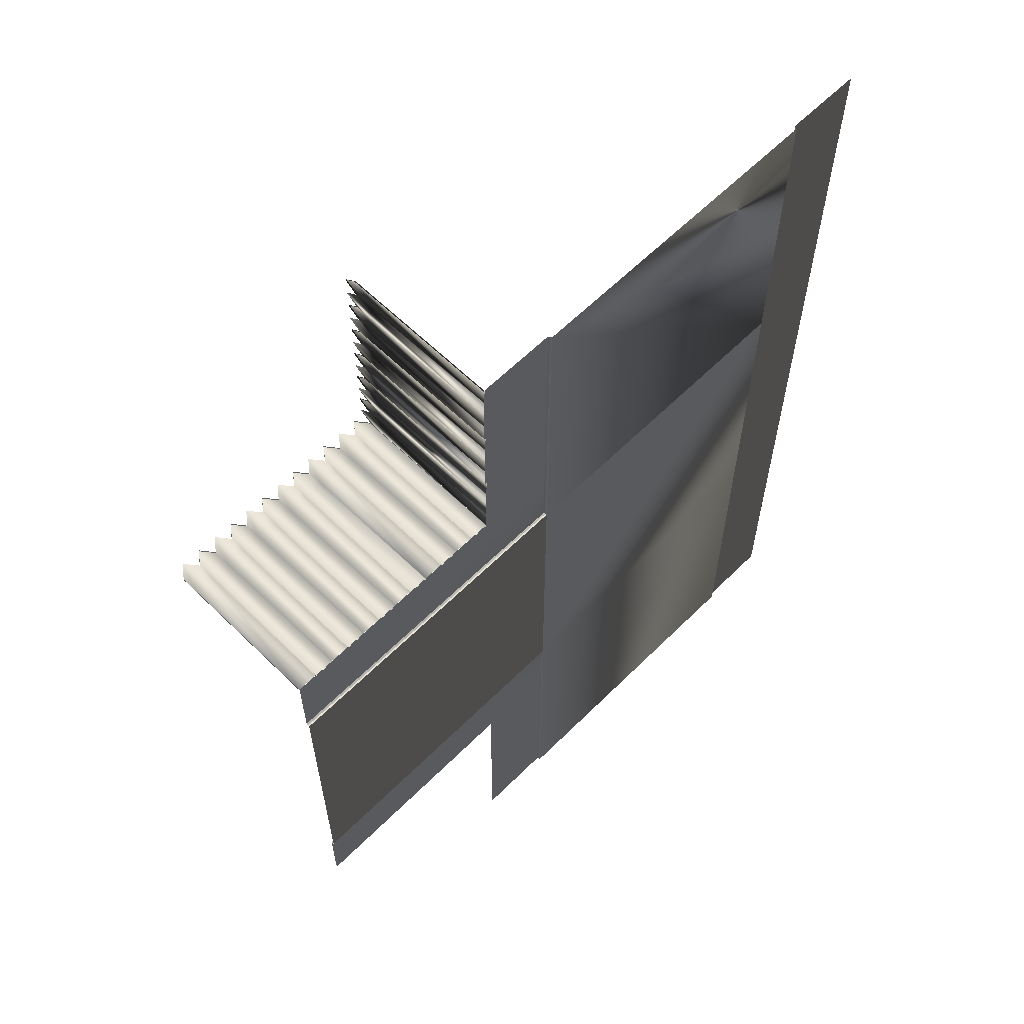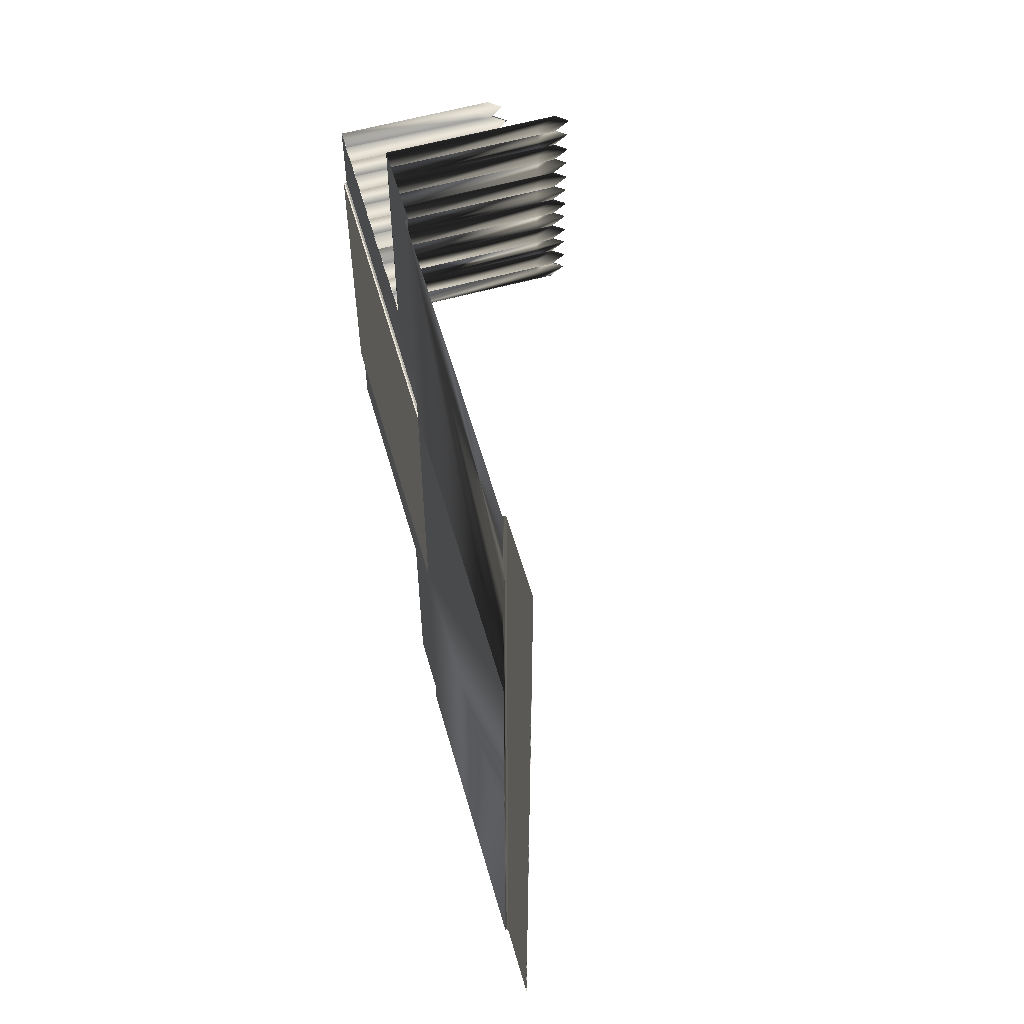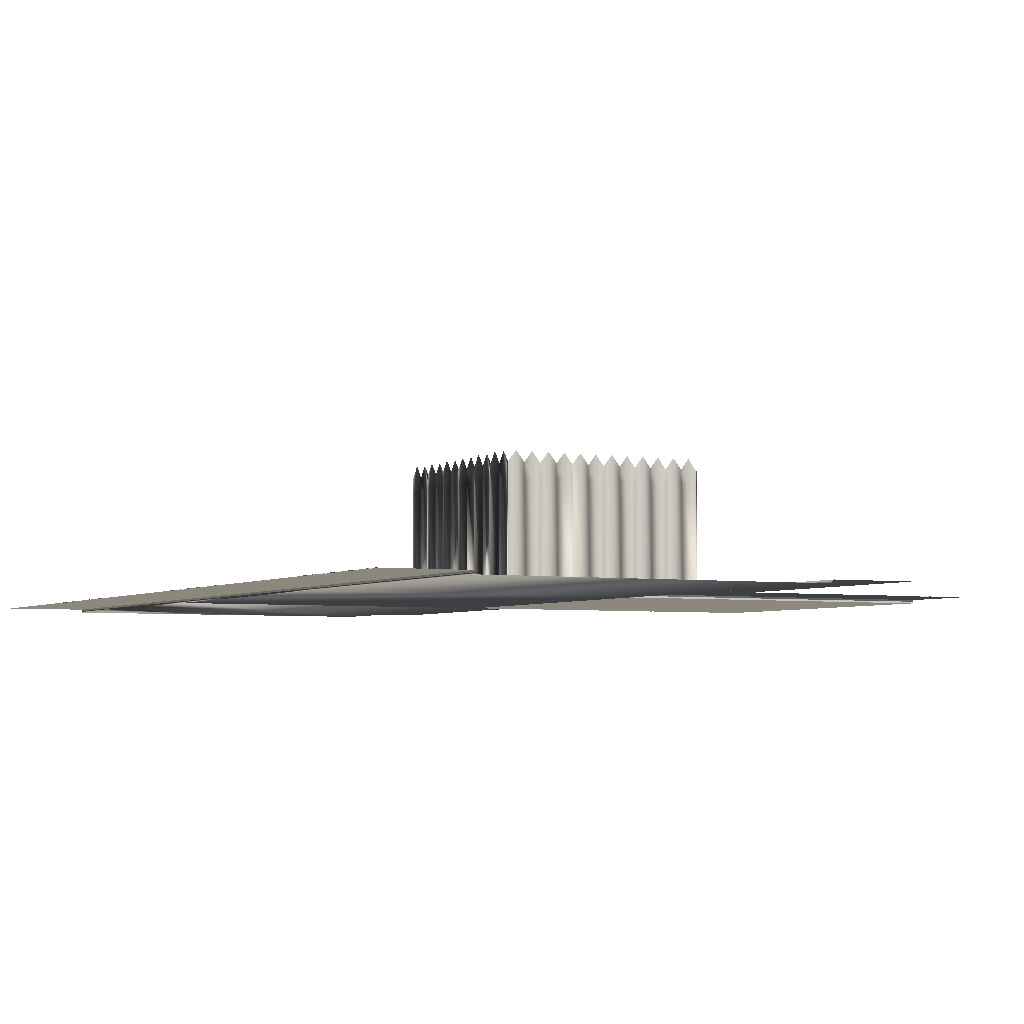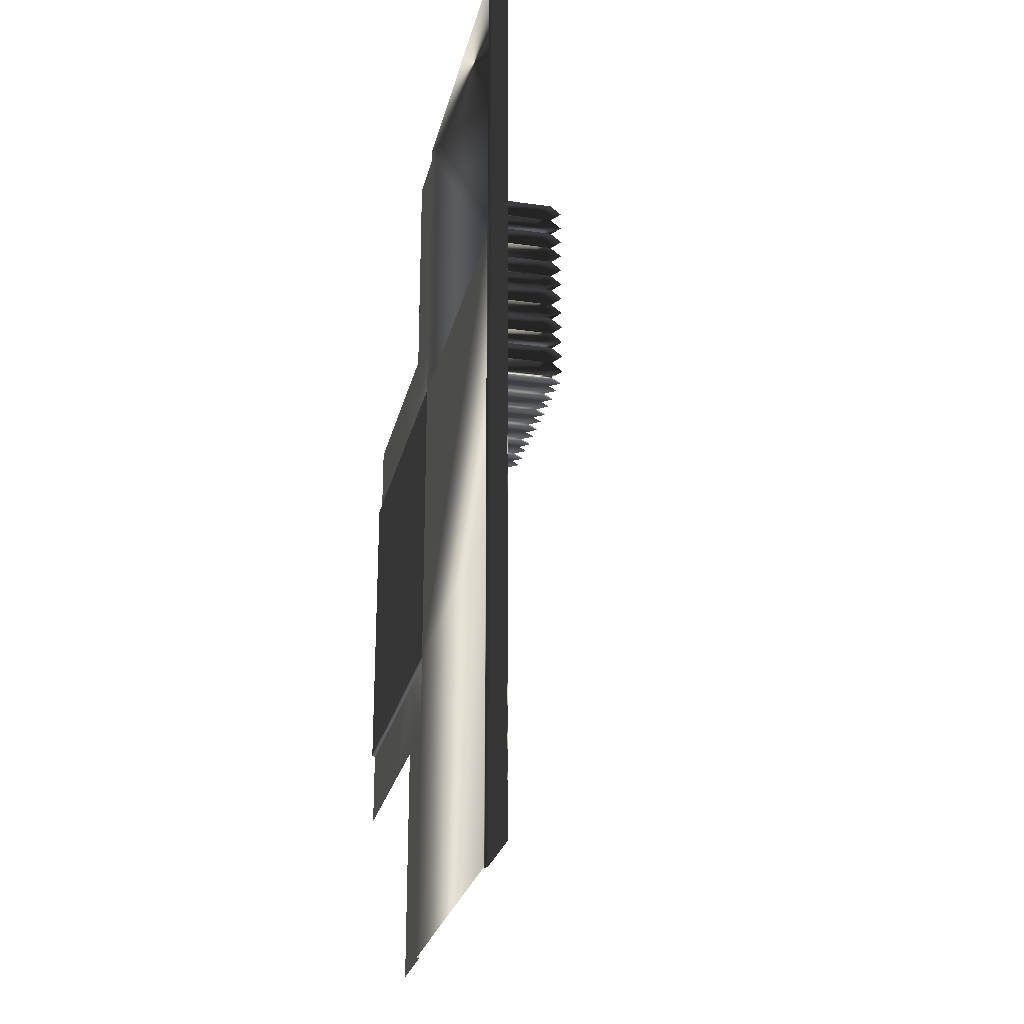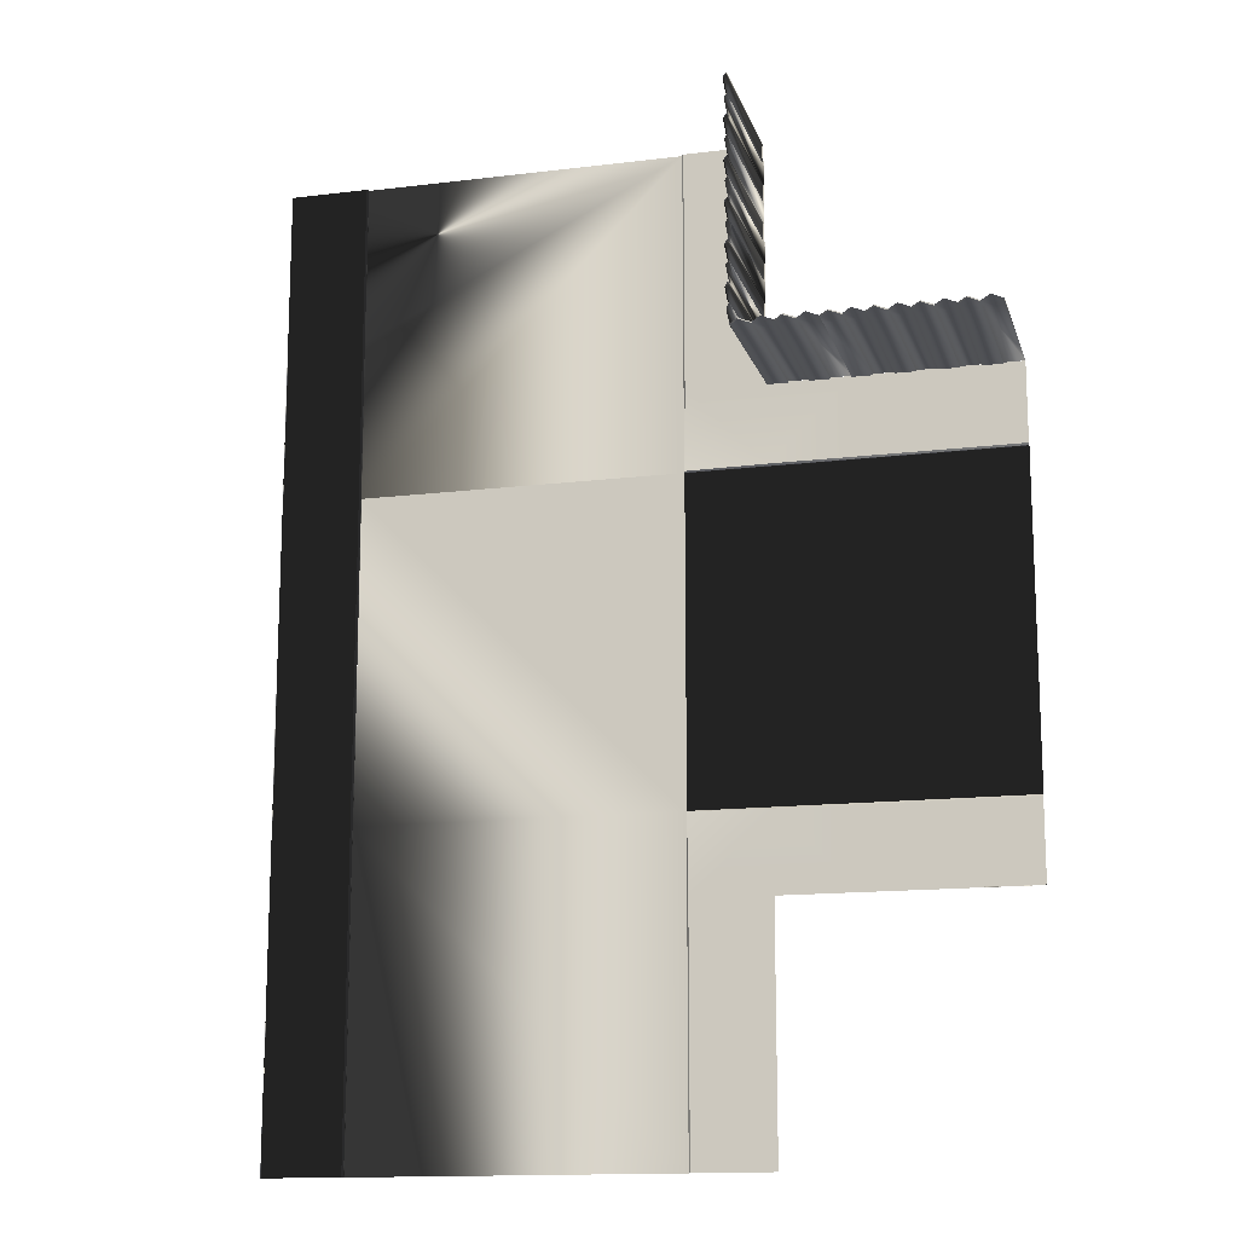
<metadata>
{"format":"obj","ext":"obj","renderer":"f3d","projection":"perspective","resolution":1024,"background":"white","views":[{"elev":61.4,"azim":-45.2,"up":"+Z"},{"elev":58.9,"azim":74.1,"up":"+Z"},{"elev":-4.3,"azim":152.5,"up":"+Y"},{"elev":-25.7,"azim":77.3,"up":"+Z"},{"elev":-14.5,"azim":-165.1,"up":"+Z"}]}
</metadata>
<code>
o ROAD_TILE_Plane.016
v 10 -4e-06 10
v 10 -0 -10
v -10 1.1e-05 -10
v -10 4e-06 10
v -30 6e-06 0
v -10 0 0
v -30 4e-06 10
v -10 -1.1e-05 30
v 10 -1.1e-05 30
v 10 -7e-06 20
v -10 1e-06 15
v -10 -3e-06 20
v -10 -7e-06 25
v -30 1.1e-05 -10
v -10 9e-06 -30
v -10 9e-06 -25
v -10 1e-05 -20
v -10 1e-05 -15
v 10 9e-06 -30
v 10.1 0.2 -2e-06
v 10.1 0.2 10
v 10 0.09999 10
v 10 0.09999 0
v -25 0.2 10.1
v -30 0.2 10.1
v -30 0.2 15
v -25 0.2 15
v -15 0.2 10.1
v -10.05 0.2 10.05
v -10 0.1 10
v -15 0.09999 10
v -25 1e-06 10
v -30 0.1 10
v -25 0.1 10
v -15 -5e-06 10
v -20 -2e-06 10
v -20 0.09999 10
v -20 0.2 10.1
v -20 0.2 15
v -15 0.2 15
v -10.1 0.2 25
v -10.1 0.2 30
v -10 0.09998 30
v -10 0.09999 25
v -10 0.1 15
v 10.1 0.2 20
v 15 0.2 10
v 15 0.2 20
v 10.1 0.2 30
v 10 0.09998 30
v 10 0.09999 20
v -10 0.09999 20
v -10.1 0.2 15
v -10.1 0.2 20
v -15 0.2 25
v -15 0.2 30
v -15 0.2 20
v 10.1 0.2 -10
v 15 0.2 -10
v 15 0.2 0
v -25 0.2 -10.1
v -25 0.2 -15
v -30 0.2 -15
v -30 0.2 -10.1
v -15 0.2 -10.1
v -15 0.1 -10
v -10 0.1 -10
v -10.05 0.2 -10.05
v -25 8e-06 -10
v -25 0.1 -10
v -30 0.1 -10
v -15 2e-06 -10
v -20 0.1 -10
v -20 5e-06 -10
v -20 0.2 -10.1
v -15 0.2 -15
v -20 0.2 -15
v -10.1 0.2 -25
v -10 0.1 -25
v -10 0.1 -30
v -10.1 0.2 -30
v -10 0.1 -15
v 10.1 0.2 -30
v 15 0.2 -30
v 10 0.1 -10
v 10 0.1 -30
v -10 0.1 -20
v -10.1 0.2 -15
v -10.1 0.2 -20
v -15 0.2 -30
v -15 0.2 -25
v -15 0.2 -20
v 15 0.2 30
v 10 0 0
v 15 0.2114 9.995
v 14.93 0.1886 10
v 15 0.2114 18.75
v 15 0.2114 17.5
v 14.93 0.1886 17.5
v 14.93 0.1886 18.75
v 15 0.2114 11.25
v 14.93 0.1886 11.25
v 15 0.2114 13.75
v 15 0.2114 12.5
v 14.93 0.1886 12.5
v 14.93 0.1886 13.75
v 15 0.2114 16.25
v 15 0.2114 15
v 14.93 0.1886 15
v 14.93 0.1886 16.25
v 15 0.2114 -10
v 14.93 0.1886 -9.995
v 15 0.2114 -1.255
v 15 0.2114 -2.505
v 14.93 0.1886 -2.495
v 14.93 0.1886 -1.245
v 15 0.2114 -8.755
v 14.93 0.1886 -8.745
v 15 0.2114 -6.255
v 15 0.2114 -7.505
v 14.93 0.1886 -7.495
v 14.93 0.1886 -6.245
v 15 0.2114 -3.755
v 15 0.2114 -5.005
v 14.93 0.1886 -4.995
v 14.93 0.1886 -3.745
v 15 0.2114 -30
v 14.93 0.1886 -30
v 15 0.2114 -21.25
v 15 0.2114 -22.5
v 14.93 0.1886 -22.5
v 14.93 0.1886 -21.25
v 15 0.2114 -28.75
v 14.93 0.1886 -28.75
v 15 0.2114 -26.25
v 15 0.2114 -27.5
v 14.93 0.1886 -27.5
v 14.93 0.1886 -26.25
v 15 0.2114 -23.75
v 15 0.2114 -25
v 14.93 0.1886 -25
v 14.93 0.1886 -23.75
v -26.25 0.2114 -15
v -27.5 0.2114 -15
v -27.49 0.1886 -14.93
v -26.24 0.1886 -14.93
v -28.75 0.2114 -15
v -30 0.2114 -15
v -29.99 0.1886 -14.93
v -28.74 0.1886 -14.93
v -20 10.21 15
v -28.76 10.19 14.93
v -28.75 10.21 15
v -26.26 10.19 14.93
v -15 10.21 30
v -15 11.01 29.37
v -14.93 10.99 29.36
v -14.93 10.19 29.99
v -26.25 10.21 15
v -27.51 10.19 14.93
v -28.14 10.99 14.93
v -28.13 11.01 15
v -15 10.21 27.5
v -15 11.01 26.87
v -14.93 10.99 26.86
v -14.93 10.19 27.49
v -15 10.21 28.75
v -14.93 10.19 28.74
v -27.5 10.21 15
v -23.14 10.99 14.93
v -23.76 10.19 14.93
v -15 10.21 26.25
v -14.93 10.19 26.24
v -23.75 10.21 15
v -23.13 11.01 15
v -25.01 10.19 14.93
v -25.64 10.99 14.93
v -15 11.01 24.37
v -15 10.21 23.75
v -14.93 10.19 23.74
v -14.93 10.99 24.36
v -15 10.21 20
v -15 11.01 19.37
v -14.93 10.99 19.36
v -14.93 10.19 19.99
v -15 11.01 21.87
v -15 10.21 21.25
v -14.93 10.19 21.24
v -14.93 10.99 21.86
v -15 10.21 17.5
v -15 11.01 16.87
v -14.93 10.99 16.86
v -14.93 10.19 17.49
v -15 10.21 18.75
v -14.93 10.19 18.74
v -15 10.21 16.25
v -14.93 10.19 16.24
v -15 10.21 25
v -14.93 10.19 24.99
v -15 10.21 22.5
v -14.93 10.19 22.49
v -15 0.2114 26.25
v -15 0.2114 27.5
v -14.93 0.1886 27.49
v -14.93 0.1886 26.24
v -25.63 11.01 15
v -25 10.21 15
v -20.64 10.99 14.93
v -21.26 10.19 14.93
v -21.25 10.21 15
v -20.63 11.01 15
v -15 0.2114 28.75
v -15 0.2114 30
v -14.93 0.1886 29.99
v -14.93 0.1886 28.74
v -18.76 10.19 14.93
v -18.75 10.21 15
v -16.26 10.19 14.93
v -16.25 10.21 15
v -15 9.211 30
v -14.93 9.189 29.99
v -15 9.211 25.62
v -15 9.211 26.25
v -15 11.01 25.62
v -15 9.211 28.12
v -15 9.211 28.75
v -15 11.01 28.12
v -14.93 9.189 28.74
v -17.51 10.19 14.93
v -18.14 10.99 14.93
v -15 9.211 27.5
v -14.93 9.189 27.49
v -18.13 11.01 15
v -17.5 10.21 15
v -15.01 10.19 14.93
v -14.93 9.189 26.24
v -15 0.2114 25
v -15 9.211 25
v -14.93 9.189 24.99
v -15.64 10.99 14.93
v -15.63 11.01 15
v -14.93 9.189 26.86
v -14.93 9.189 29.36
v -15 10.21 15
v -14.93 0.1886 24.99
v -15 9.211 22.5
v -14.93 9.189 22.49
v -15 9.211 21.25
v -14.93 9.189 21.24
v -15 9.211 20
v -14.93 9.189 19.99
v -15 9.211 15.62
v -15 9.211 16.25
v -15 11.01 15.62
v -15 9.211 18.12
v -15 9.211 18.75
v -15 11.01 18.12
v -14.93 9.189 18.74
v -15 9.211 20.62
v -15 11.01 20.62
v -15 9.211 17.5
v -14.93 9.189 17.49
v -15 9.211 23.12
v -15 9.211 23.75
v -15 11.01 23.12
v -15 0.2114 22.5
v -15 0.2114 23.75
v -15 0.2114 20
v -15 0.2114 21.25
v -14.93 9.189 16.24
v -15 0.2114 17.5
v -15 0.2114 18.75
v -15 0.2114 15
v -15 0.2114 16.25
v -15 9.211 15
v -15 10.21 15
v -14.93 10.19 15.06
v -14.93 9.189 15.06
v -14.93 0.1886 23.74
v -14.93 9.189 23.74
v -14.93 0.1886 22.49
v -14.93 0.1886 21.24
v -14.93 9.189 24.36
v -14.93 9.189 16.86
v -14.93 9.189 19.36
v -14.93 9.189 21.86
v -14.93 0.1886 18.74
v -14.93 0.1886 19.99
v -14.93 0.1886 16.24
v -14.93 0.1886 17.49
v -14.93 0.1886 15.06
v -20.01 10.19 14.93
v -22.5 10.21 15
v -22.51 10.19 14.93
v -18.75 0.2114 15
v -17.5 0.2114 15
v -17.51 0.1886 14.93
v -18.76 0.1886 14.93
v -16.25 0.2114 15
v -15 0.2114 15
v -15.01 0.1886 14.93
v -16.26 0.1886 14.93
v -15 9.211 15
v -15.01 9.189 14.93
v -19.38 9.211 15
v -18.75 9.211 15
v -19.38 11.01 15
v -16.88 9.211 15
v -16.25 9.211 15
v -16.88 11.01 15
v -16.26 9.189 14.93
v -17.5 9.211 15
v -17.51 9.189 14.93
v -18.76 9.189 14.93
v -20 0.2114 15
v -20 9.211 15
v -20.01 9.189 14.93
v -18.14 9.189 14.93
v -15.64 9.189 14.93
v -20.01 0.1886 14.93
v -22.5 9.211 15
v -22.51 9.189 14.93
v -23.75 9.211 15
v -23.76 9.189 14.93
v -25 9.211 15
v -25.01 9.189 14.93
v -29.38 9.211 15
v -28.75 9.211 15
v -29.38 11.01 15
v -26.88 9.211 15
v -26.25 9.211 15
v -26.88 11.01 15
v -26.26 9.189 14.93
v -24.38 9.211 15
v -24.38 11.01 15
v -27.5 9.211 15
v -27.51 9.189 14.93
v -21.88 9.211 15
v -21.25 9.211 15
v -21.88 11.01 15
v -22.5 0.2114 15
v -21.25 0.2114 15
v -25 0.2114 15
v -23.75 0.2114 15
v -28.76 9.189 14.93
v -27.5 0.2114 15
v -26.25 0.2114 15
v -30 0.2114 15
v -28.75 0.2114 15
v -30 9.211 15
v -30 10.21 15
v -30.01 10.19 14.93
v -30.01 9.189 14.93
v -21.26 0.1886 14.93
v -21.26 9.189 14.93
v -22.51 0.1886 14.93
v -23.76 0.1886 14.93
v -20.64 9.189 14.93
v -28.14 9.189 14.93
v -25.64 9.189 14.93
v -23.14 9.189 14.93
v -26.26 0.1886 14.93
v -25.01 0.1886 14.93
v -28.76 0.1886 14.93
v -27.51 0.1886 14.93
v -30.01 0.1886 14.93
f 1 2 3 4
f 5 7 4 6
f 8 9 10 1 4 11 12 13
f 5 6 3 14
f 15 16 17 18 3 2 19
f 20 23 22 21
f 24 25 26 27
f 28 29 30 31
f 32 7 33 34
f 4 35 31 30
f 35 36 37 31
f 36 32 34 37
f 25 24 34 33
f 24 38 37 34
f 38 28 31 37
f 28 38 39 40
f 38 24 27 39
f 41 42 43 44
f 11 4 30 45
f 46 48 47 21
f 46 51 50 49
f 10 51 22 1
f 8 13 44 43
f 13 12 52 44
f 12 11 45 52
f 29 53 45 30
f 53 54 52 45
f 54 41 44 52
f 42 41 55 56
f 41 54 57 55
f 54 53 40 57
f 20 60 59 58
f 61 62 63 64
f 65 66 67 68
f 69 70 71 14
f 3 67 66 72
f 72 66 73 74
f 74 73 70 69
f 64 71 70 61
f 61 70 73 75
f 75 73 66 65
f 65 76 77 75
f 75 77 62 61
f 78 79 80 81
f 18 82 67 3
f 83 58 59 84
f 58 83 86 85
f 19 2 85 86
f 15 80 79 16
f 16 79 87 17
f 17 87 82 18
f 68 67 82 88
f 88 82 87 89
f 89 87 79 78
f 81 90 91 78
f 78 91 92 89
f 89 92 76 88
f 9 50 51 10
f 21 22 51 46
f 49 93 48 46
f 94 23 85 2
f 1 22 23 94
f 58 85 23 20
f 21 47 60 20
f 28 40 53 29
f 65 68 88 76
f 155 158 157 156
f 163 166 165 164
f 156 157 168 167
f 164 165 173 172
f 178 181 180 179
f 182 185 184 183
f 186 189 188 187
f 190 193 192 191
f 183 184 195 194
f 191 192 197 196
f 198 199 181 178
f 200 201 189 186
f 293 175 170 294
f 151 211 208 292
f 162 153 152 161
f 206 159 154 177
f 169 162 161 160
f 175 174 171 170
f 207 206 177 176
f 211 210 209 208
f 233 217 216 230
f 241 219 218 240
f 234 233 230 229
f 244 241 240 235
f 97 100 99 98
f 101 102 96 95
f 103 106 105 104
f 107 110 109 108
f 113 116 115 114
f 117 118 112 111
f 119 122 121 120
f 123 126 125 124
f 129 132 131 130
f 133 134 128 127
f 135 138 137 136
f 139 142 141 140
f 143 146 145 144
f 147 150 149 148
f 318 313 229 230
f 316 305 307 151
f 312 308 310 234
f 316 151 292 317
f 315 295 306 305 316
f 296 299 309 308 312
f 217 306 314 216
f 312 234 229 313
f 220 221 158 155
f 222 224 172 223
f 225 227 167 226
f 167 168 228 226
f 219 309 311 218
f 231 232 166 163
f 308 309 219 310
f 305 306 217 307
f 303 244 235 304
f 172 173 236 223
f 203 231 225 226 212
f 237 238 222 223 202
f 238 239 199 198
f 231 163 227 225
f 238 198 224 222
f 242 165 166 232
f 243 157 158 221
f 215 228 243 221 214
f 205 236 242 232 204
f 228 168 157 243
f 236 173 165 242
f 237 245 239 238
f 223 236 205 202
f 203 204 232 231
f 226 228 215 212
f 213 214 221 220
f 246 247 201 200
f 187 188 249 248
f 250 251 185 182
f 252 254 196 253
f 255 257 194 256
f 194 195 258 256
f 259 260 187 248
f 261 262 193 190
f 263 265 179 264
f 266 246 263 264 267
f 268 250 259 248 269
f 196 197 270 253
f 271 261 255 256 272
f 273 275 252 253 274
f 275 278 277 276
f 264 280 279 267
f 246 200 265 263
f 250 182 260 259
f 261 190 257 255
f 266 281 247 246
f 275 276 254 252
f 248 249 282 269
f 283 181 199 239
f 284 192 193 262
f 285 184 185 251
f 286 189 201 247
f 282 249 286 247 281
f 287 258 285 251 288
f 289 270 284 262 290
f 279 280 283 239 245
f 280 180 181 283
f 249 188 189 286
f 258 195 184 285
f 270 197 192 284
f 179 180 280 264
f 273 291 278 275
f 253 270 289 274
f 271 290 262 261
f 256 258 287 272
f 268 288 251 250
f 319 304 235 240
f 302 301 304 319 311
f 298 297 313 318 314
f 311 319 240 218
f 314 318 230 216
f 315 316 317 320
f 306 295 298 314
f 296 312 313 297
f 309 299 302 311
f 300 303 304 301
f 321 293 294 322
f 174 323 324 171
f 325 207 176 326
f 327 328 153 329
f 330 331 159 332
f 159 331 333 154
f 334 323 174 335
f 336 169 160 337
f 338 339 210 340
f 341 342 339 338 321
f 343 344 323 334 325
f 153 328 345 152
f 346 347 331 330 336
f 348 349 328 327 350
f 350 351 352 353
f 339 342 354 355
f 321 338 340 293
f 325 334 335 207
f 336 330 332 169
f 341 321 322 356
f 350 327 329 351
f 323 344 357 324
f 358 317 292 208
f 359 337 160 161
f 360 326 176 177
f 361 322 294 170
f 357 356 322 361 324
f 362 363 326 360 333
f 364 365 337 359 345
f 354 320 317 358 355
f 355 358 208 209
f 324 361 170 171
f 333 360 177 154
f 345 359 161 152
f 210 339 355 209
f 348 350 353 366
f 328 349 364 345
f 346 336 337 365
f 331 347 362 333
f 343 325 326 363
l 6 94

</code>
